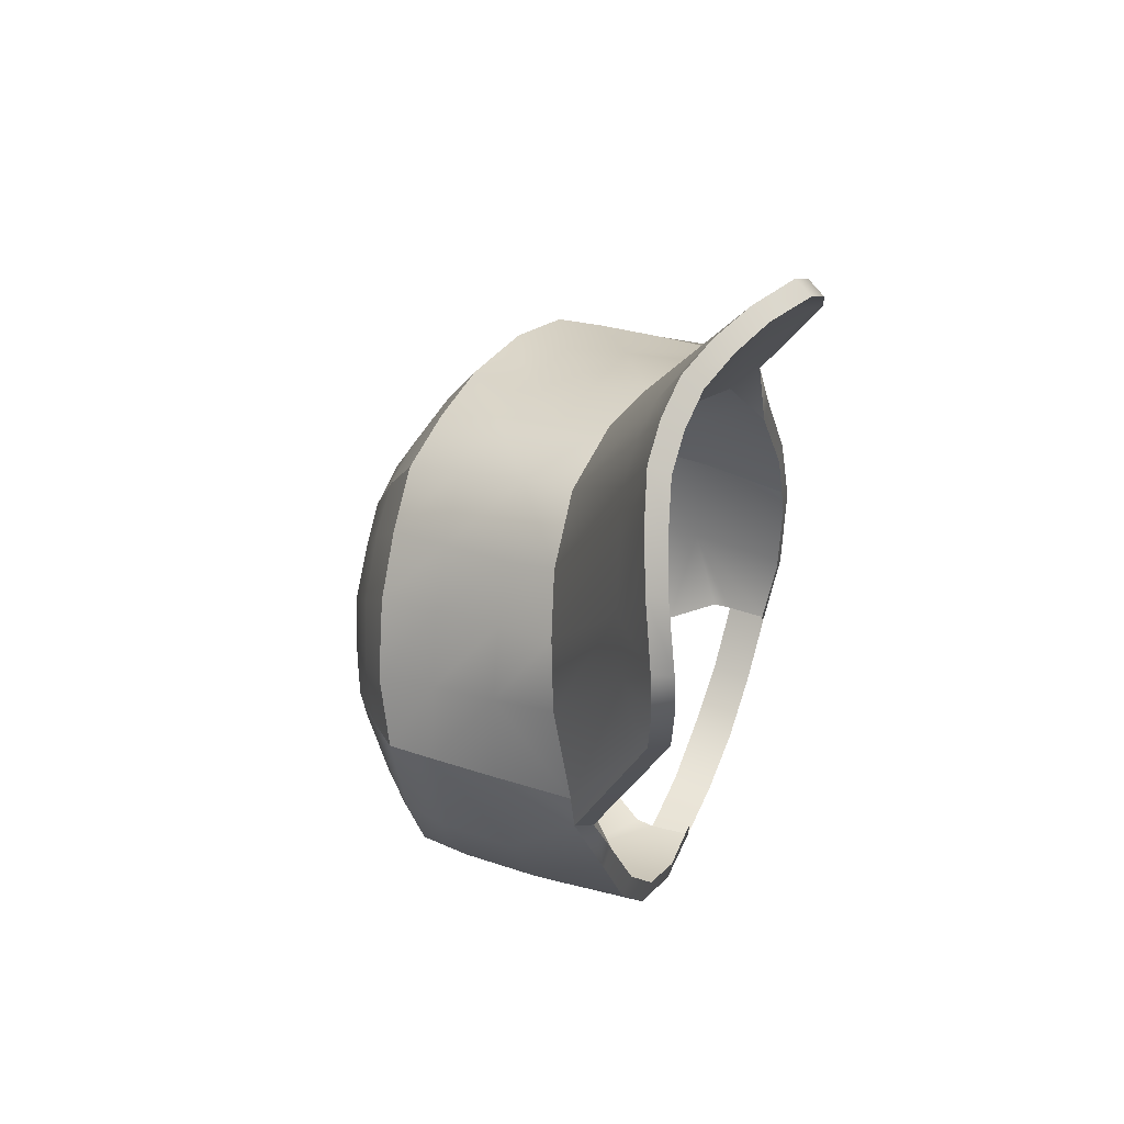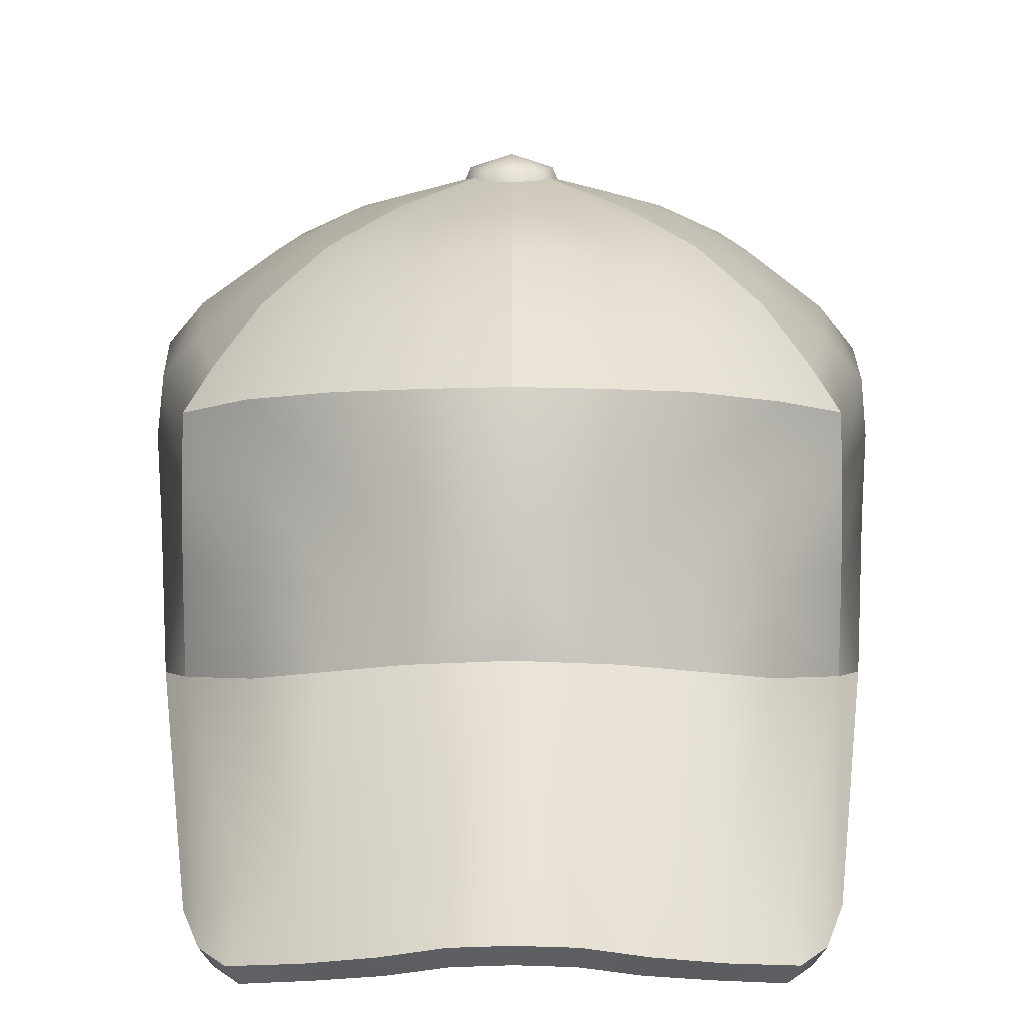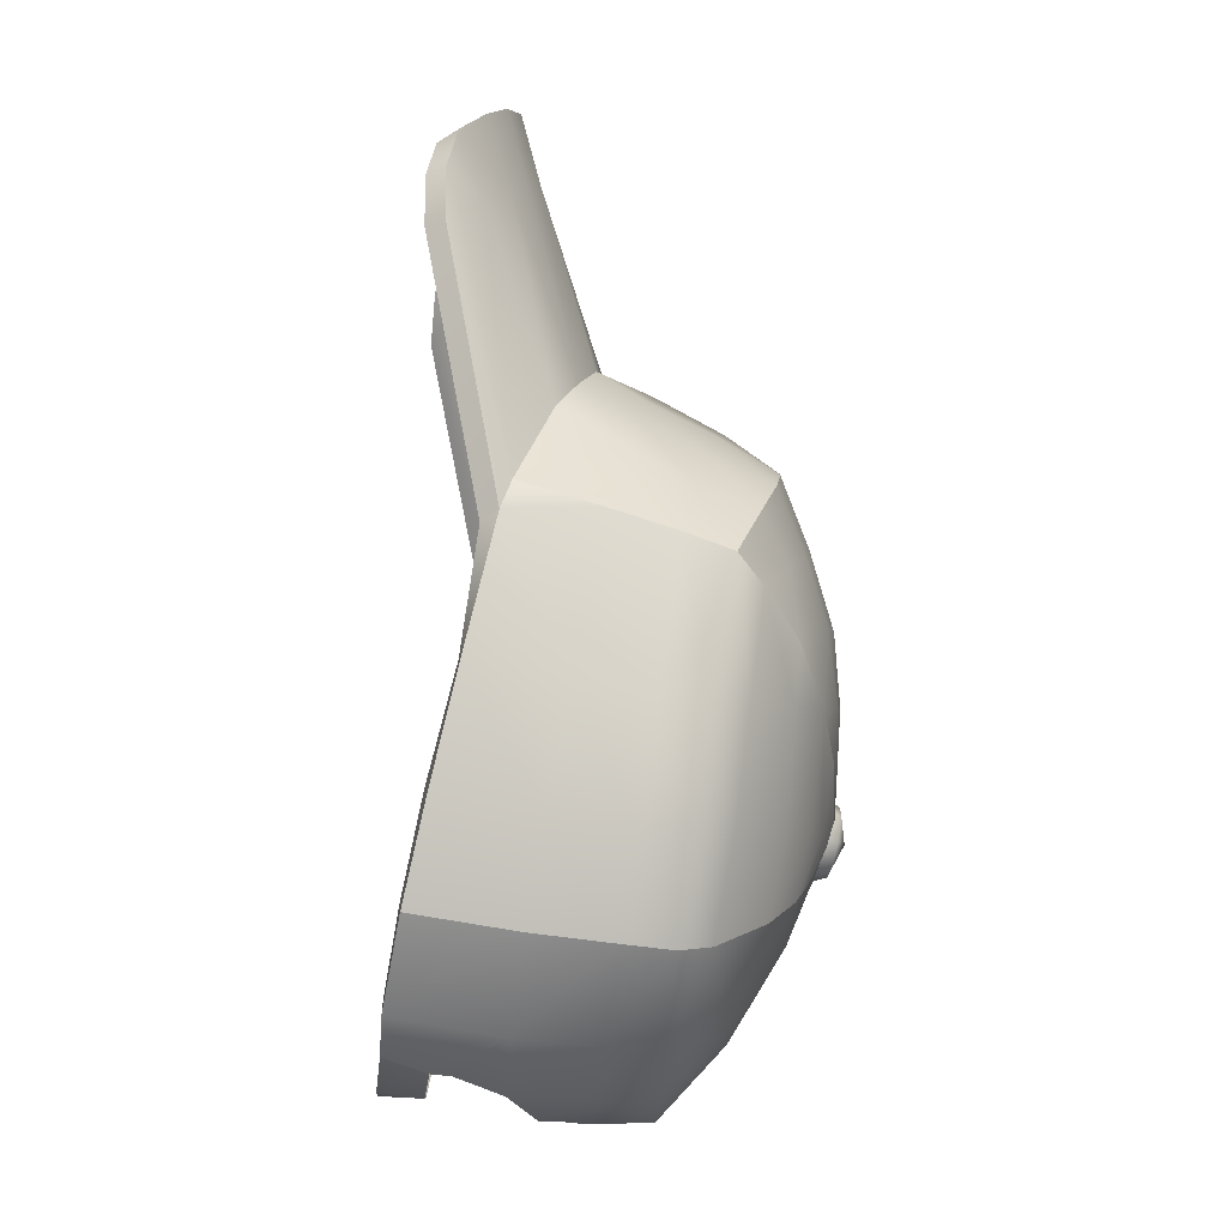
<metadata>
{"format":"obj","ext":"obj","renderer":"f3d","projection":"perspective","resolution":1024,"background":"white","views":[{"elev":71.9,"azim":-70.0,"up":"+Z"},{"elev":24.5,"azim":-0.1,"up":"+Y"},{"elev":-7.1,"azim":87.0,"up":"+Z"}]}
</metadata>
<code>
g n_hat_bwn_mesh
v 4.937 95.1 2.182
v 4.828 94.77 -0.04257
v 4.36 95.53 2.068
v -4.826 94.74 -0.04257
v -4.936 95.1 2.182
v -4.359 95.53 2.068
v 4.36 95.53 2.068
v 4.234 94.14 7.298
v 4.937 95.1 2.182
v 4.016 94.29 7.557
v 3.947 94.14 8.279
v 3.63 94.73 7.951
v 3.376 95.97 3.248
v 3.543 94.32 8.974
v 2.733 95.18 8.408
v 2.547 94.8 9.634
v 1.621 95.14 10.05
v 2.091 96.66 4.047
v 1.718 95.52 8.797
v 0.7877 95.39 10.23
v 0.8098 95.77 9.032
v 1.046 96.88 4.371
v 0.0005297 95.44 10.27
v 0.0005297 96.97 4.505
v 0.0005297 95.84 9.111
v 4.766 95.62 2.921
v 5.118 95.41 2.375
v 4.418 94.5 7.362
v 4.201 94.77 7.56
v 4.119 94.49 8.385
v 3.63 95.12 7.972
v 3.664 96.36 4.395
v 3.697 94.68 9.111
v 2.733 95.57 8.429
v 2.658 95.16 9.798
v 1.692 95.53 10.23
v 2.576 96.79 5.017
v 1.718 95.9 8.817
v 0.8219 95.79 10.42
v 0.8098 96.16 9.054
v 1.465 97.14 5.483
v 0.0005297 95.85 10.46
v 0.0005297 97.33 5.716
v 0.0005297 96.22 9.132
v 0.0005297 95.85 10.46
v 0.7877 95.39 10.23
v 0.0005297 95.44 10.27
v 0.8219 95.79 10.42
v 1.621 95.14 10.05
v 1.692 95.53 10.23
v 2.547 94.8 9.634
v 2.658 95.16 9.798
v 3.543 94.32 8.974
v 3.697 94.68 9.111
v 3.947 94.14 8.279
v 4.119 94.49 8.385
v 4.234 94.14 7.298
v 4.418 94.5 7.362
v 4.937 95.1 2.182
v 5.118 95.41 2.375
v 4.766 95.62 2.921
v 4.779 97.15 2.481
v 5.118 95.41 2.375
v 5.408 96.61 -0.3643
v 5.24 94.8 -0.08479
v 5.424 97.95 -0.573
v 4.771 98.43 2.084
v 5.455 96.18 -2.526
v 5.269 94.3 -2.231
v 5.1 95.85 -4.409
v 4.93 93.88 -4.091
v 5.079 97.33 -4.589
v 5.493 97.6 -2.691
v 4.998 98.29 -4.699
v 5.435 98.52 -2.77
v 4.582 98.9 -4.648
v 5.335 98.82 -0.7069
v 4.747 99.31 1.767
v 4.877 99.23 -2.777
v 4.754 99.51 -0.6937
v 4.34 99.81 1.24
v 3.821 100.4 -0.7261
v 3.678 100.5 0.4127
v 2.753 101 -0.6229
v 3.668 100.2 -2.729
v 3.372 99.94 -4.278
v 2.558 100.8 -2.725
v 2.37 100.5 -3.914
v 1.668 101.1 -2.756
v 1.699 101.3 -1.539
v 1.613 100.8 -3.612
v 0.4891 101.4 -2.772
v 0.523 101.5 -2.498
v 0.4838 101.2 -3.162
v 0.0005297 101.5 -2.899
v 0.4838 101.2 -3.162
v 0.0005297 101.5 -2.899
v 4.352e-06 100.5 -4.792
v 1.134 100.5 -4.691
v 1.613 100.8 -3.612
v 2.37 100.5 -3.914
v 1.17 99.44 -6.374
v 0.0005297 99.49 -6.481
v 0.0005297 98.27 -7.798
v 2.301 99.31 -6.148
v 1.053 98.25 -7.645
v 0.0005297 97.09 -7.824
v 3.391 99.15 -5.671
v 3.372 99.94 -4.278
v 4.582 98.9 -4.648
v 3.738 98.2 -6.289
v 4.998 98.29 -4.699
v 2.255 98.21 -7.251
v 3.876 97.12 -6.258
v 5.079 97.33 -4.589
v 3.981 95.62 -6.12
v 5.1 95.85 -4.409
v 1.012 97.06 -7.707
v 0.0005297 96.32 -7.748
v 1.303 96.17 -7.66
v 2.283 97.05 -7.264
v 2.187 95.58 -7.172
v 2.741 94.69 -6.799
v 2.769 94.32 -6.761
v 2.733 93.49 -6.486
v 3.939 93.56 -5.752
v 4.93 93.88 -4.091
v 0.0005278 101.6 -0.4557
v 0.0005297 101.5 -2.899
v 0.523 101.5 -2.498
v 0.7298 101.6 -0.4642
v 0.0005275 101.5 0.8939
v 1.779 101.4 -0.555
v 1.699 101.3 -1.539
v 2.753 101 -0.6229
v 0.9321 101.4 0.8924
v 0.000531 101.1 2.557
v 2.002 101.2 0.8264
v 1.048 101 2.356
v 0.0005297 100.6 3.938
v 1.258 100.5 3.677
v 2.481 100.2 3.275
v 3.066 100.7 0.7131
v 3.678 100.5 0.4127
v 2.244 100.8 2.048
v 3.414 100.3 1.684
v 4.34 99.81 1.24
v 3.781 99.82 2.609
v 4.747 99.31 1.767
v 2.733 93.49 -6.486
v 2.56 93.53 -6.162
v 3.69 93.58 -5.47
v 3.939 93.56 -5.752
v 4.501 93.85 -3.97
v 4.93 93.88 -4.091
v 4.85 94.24 -2.15
v 5.269 94.3 -2.231
v 4.828 94.77 -0.04257
v 5.24 94.8 -0.08479
v 4.937 95.1 2.182
v 5.118 95.41 2.375
v -4.359 95.53 2.068
v -4.936 95.1 2.182
v -4.233 94.06 7.281
v -4.015 94.25 7.551
v -3.946 94.14 8.279
v -3.628 94.73 7.951
v -3.375 95.97 3.248
v -3.542 94.32 8.974
v -2.731 95.18 8.408
v -2.546 94.8 9.634
v -1.62 95.14 10.05
v -2.09 96.66 4.047
v -1.717 95.52 8.797
v -0.7866 95.39 10.23
v -0.8088 95.77 9.032
v -1.045 96.88 4.371
v 0.0005297 95.44 10.27
v 0.0005297 96.97 4.505
v 0.0005297 95.84 9.111
v -4.765 95.62 2.921
v -4.417 94.41 7.35
v -5.117 95.41 2.375
v -4.2 94.72 7.556
v -4.117 94.49 8.385
v -3.628 95.12 7.972
v -3.663 96.36 4.395
v -3.696 94.68 9.111
v -2.731 95.57 8.429
v -2.657 95.16 9.798
v -1.691 95.53 10.23
v -2.575 96.79 5.017
v -1.717 95.9 8.817
v -0.8208 95.79 10.42
v -0.8088 96.16 9.054
v -1.464 97.14 5.483
v 0.0005297 95.85 10.46
v 0.0005297 97.33 5.716
v 0.0005297 96.22 9.132
v 0.0005297 95.85 10.46
v 0.0005297 95.44 10.27
v -0.7866 95.39 10.23
v -0.8208 95.79 10.42
v -1.62 95.14 10.05
v -1.691 95.53 10.23
v -2.546 94.8 9.634
v -2.657 95.16 9.798
v -3.542 94.32 8.974
v -3.696 94.68 9.111
v -3.946 94.14 8.279
v -4.117 94.49 8.385
v -4.233 94.06 7.281
v -4.417 94.41 7.35
v -4.936 95.1 2.182
v -5.117 95.41 2.375
v -4.765 95.62 2.921
v -5.117 95.41 2.375
v -4.778 97.15 2.481
v -5.407 96.61 -0.3643
v -5.239 94.74 -0.08479
v -4.77 98.43 2.084
v -5.454 96.18 -2.526
v -5.268 94.3 -2.231
v -5.099 95.85 -4.409
v -4.929 93.9 -4.094
v -5.075 97.38 -4.595
v -5.491 97.66 -2.697
v -4.994 98.33 -4.706
v -5.423 97.95 -0.573
v -5.43 98.62 -2.782
v -4.576 98.95 -4.655
v -5.304 98.9 -0.7063
v -4.746 99.31 1.767
v -4.872 99.3 -2.785
v -4.72 99.54 -0.6953
v -4.338 99.81 1.24
v -3.819 100.4 -0.7253
v -3.677 100.5 0.4128
v -2.752 101 -0.6224
v -3.664 100.2 -2.728
v -3.366 99.92 -4.325
v -2.362 100.5 -3.992
v -2.665 100.7 -2.733
v -1.609 100.8 -3.684
v -1.667 101.1 -2.756
v -1.695 101.3 -1.626
v -0.4839 101.2 -3.195
v -0.488 101.4 -2.772
v -0.5159 101.5 -2.552
v 0.0005297 101.5 -2.899
v -2.768 94.32 -6.761
v -3.937 93.59 -5.755
v -2.732 93.49 -6.486
v -3.978 95.67 -6.125
v -2.739 94.69 -6.799
v -2.166 95.53 -7.156
v -5.099 95.85 -4.409
v -4.929 93.9 -4.094
v -5.075 97.38 -4.595
v -3.875 97.12 -6.258
v -4.994 98.33 -4.706
v -2.282 97.05 -7.264
v -1.285 96.17 -7.531
v -3.689 98.2 -6.309
v -4.576 98.95 -4.655
v -1.011 97.06 -7.707
v 0.0005297 96.32 -7.748
v 0.0005297 97.09 -7.824
v -1.052 98.25 -7.645
v 0.0005297 98.27 -7.798
v 0.0005297 99.49 -6.481
v -2.254 98.21 -7.251
v -1.169 99.44 -6.374
v 4.352e-06 100.5 -4.792
v -3.39 99.15 -5.664
v -3.366 99.92 -4.325
v -2.362 100.5 -3.992
v -2.3 99.31 -6.148
v -1.132 100.5 -4.728
v -1.609 100.8 -3.684
v -0.4839 101.2 -3.195
v 0.0005297 101.5 -2.899
v 0.0005278 101.6 -0.4557
v -0.5159 101.5 -2.552
v 0.0005297 101.5 -2.899
v -0.7295 101.6 -0.4629
v 0.0005275 101.5 0.8939
v -1.777 101.4 -0.5541
v -1.695 101.3 -1.626
v -2.752 101 -0.6224
v -0.8235 101.4 0.8949
v 0.000531 101.1 2.557
v -1.998 101.2 0.8267
v -1.047 101 2.356
v 0.0005297 100.6 3.938
v -1.257 100.5 3.677
v -2.481 100.2 3.275
v -3.065 100.7 0.7131
v -3.677 100.5 0.4128
v -2.241 100.8 2.047
v -3.413 100.3 1.683
v -4.338 99.81 1.24
v -3.75 99.85 2.592
v -4.746 99.31 1.767
v -2.732 93.49 -6.486
v -3.688 93.6 -5.472
v -2.559 93.53 -6.162
v -3.937 93.59 -5.755
v -4.499 93.86 -3.972
v -4.929 93.9 -4.094
v -4.849 94.24 -2.15
v -5.268 94.3 -2.231
v -4.826 94.74 -0.04257
v -5.239 94.74 -0.08479
v -4.936 95.1 2.182
v -5.117 95.41 2.375
v 0.5348 101.1 -3.313
v 0.0005297 101.4 -3.471
v 0.0005297 101.1 -3.533
v 0.4513 101.4 -3.285
v 0.7562 101.2 -2.78
v 0.638 101.5 -2.836
v 0.5348 101.3 -2.248
v 0.4513 101.6 -2.387
v 0.0005297 101.4 -2.027
v 0.0005297 101.6 -2.201
v 0.0005297 101.1 -3.533
v 0.0005297 101.4 -3.471
v -0.4503 101.4 -3.285
v -0.5338 101.1 -3.313
v -0.637 101.5 -2.836
v -0.7551 101.2 -2.78
v -0.4503 101.6 -2.387
v -0.5338 101.3 -2.248
v 0.0005297 101.6 -2.201
v 0.0005297 101.4 -2.027
v 0.4513 101.4 -3.285
v 0.0005297 101.7 -2.877
v 0.0005297 101.4 -3.471
v 0.638 101.5 -2.836
v 0.4513 101.6 -2.387
v 0.0005297 101.6 -2.201
v 0.0005297 101.4 -3.471
v 0.0005297 101.7 -2.877
v -0.4503 101.4 -3.285
v -0.637 101.5 -2.836
v -0.4503 101.6 -2.387
v 0.0005297 101.6 -2.201
v 1.393 93.38 -7.141
v 2.733 93.49 -6.486
v 2.769 94.32 -6.761
v 1.412 94.21 -7.261
v 8.75e-06 93.34 -7.318
v 8.75e-06 94.19 -7.365
v -2.732 93.49 -6.486
v -1.412 94.21 -7.261
v -2.768 94.32 -6.761
v -1.372 93.38 -7.147
v 8.75e-06 94.19 -7.365
v 8.75e-06 93.34 -7.318
v -3.686 97.53 3.723
v -3.663 96.36 4.395
v -4.765 95.62 2.921
v -4.778 97.15 2.481
v -4.77 98.43 2.084
v -2.575 96.79 5.017
v -3.661 98.76 3.03
v -4.746 99.31 1.767
v -3.75 99.85 2.592
v -2.522 97.85 4.425
v -2.468 99.12 3.77
v -2.481 100.2 3.275
v -1.454 98.08 4.936
v -1.464 97.14 5.483
v 0.0005297 98.28 5.344
v 0.0005297 97.33 5.716
v 1.465 97.14 5.483
v -1.351 99.33 4.335
v -1.257 100.5 3.677
v 0.0005297 99.59 4.641
v 0.0005297 100.6 3.938
v 1.258 100.5 3.677
v 1.352 99.33 4.335
v 2.481 100.2 3.275
v 1.456 98.08 4.936
v 2.576 96.79 5.017
v 2.469 99.12 3.77
v 3.781 99.82 2.609
v 2.523 97.85 4.425
v 3.662 98.76 3.03
v 4.747 99.31 1.767
v 4.771 98.43 2.084
v 3.687 97.53 3.723
v 3.664 96.36 4.395
v 4.779 97.15 2.481
v 4.766 95.62 2.921
g n_hat_bwn_mesh_0
f 3 2 1
f 6 5 4
f 9 8 7
f 8 10 7
f 8 11 10
f 7 10 12
f 10 11 12
f 13 7 12
f 11 14 12
f 15 13 12
f 12 14 15
f 14 16 15
f 16 17 15
f 13 15 18
f 17 19 15
f 15 19 18
f 17 20 19
f 19 21 18
f 20 21 19
f 21 22 18
f 21 20 23
f 24 22 21
f 25 21 23
f 25 24 21
f 28 27 26
f 29 28 26
f 30 28 29
f 29 26 31
f 30 29 31
f 26 32 31
f 33 30 31
f 32 34 31
f 33 31 34
f 35 33 34
f 36 35 34
f 34 32 37
f 38 36 34
f 38 34 37
f 39 36 38
f 40 38 37
f 40 39 38
f 41 40 37
f 39 40 42
f 41 43 40
f 40 44 42
f 43 44 40
f 47 46 45
f 46 48 45
f 46 49 48
f 49 50 48
f 49 51 50
f 51 52 50
f 51 53 52
f 53 54 52
f 53 55 54
f 55 56 54
f 55 57 56
f 57 58 56
f 59 58 57
f 59 60 58
f 63 62 61
f 62 63 64
f 64 63 65
f 62 64 66
f 67 62 66
f 68 64 65
f 69 68 65
f 70 68 69
f 71 70 69
f 70 72 68
f 68 73 64
f 72 73 68
f 73 66 64
f 72 74 73
f 74 75 73
f 73 75 66
f 75 74 76
f 67 66 77
f 75 77 66
f 77 78 67
f 79 75 76
f 77 75 79
f 78 77 80
f 80 77 79
f 80 81 78
f 80 82 81
f 82 80 79
f 82 83 81
f 83 82 84
f 79 76 85
f 85 82 79
f 76 86 85
f 85 87 82
f 85 86 87
f 87 84 82
f 86 88 87
f 84 87 89
f 87 88 89
f 90 84 89
f 88 91 89
f 90 89 92
f 89 91 92
f 93 90 92
f 91 94 92
f 93 92 95
f 92 94 95
f 98 97 96
f 98 96 99
f 96 100 99
f 101 99 100
f 98 99 102
f 103 98 102
f 104 103 102
f 101 105 99
f 105 102 99
f 106 104 102
f 107 104 106
f 108 105 101
f 109 108 101
f 110 108 109
f 111 108 110
f 105 108 111
f 110 112 111
f 102 105 113
f 113 105 111
f 106 102 113
f 114 111 112
f 113 111 114
f 115 114 112
f 116 114 115
f 117 116 115
f 118 107 106
f 119 107 118
f 119 118 120
f 106 113 121
f 118 106 121
f 120 118 121
f 121 113 114
f 120 121 122
f 121 114 122
f 114 116 122
f 122 116 123
f 116 124 123
f 124 116 125
f 116 126 125
f 126 116 117
f 127 126 117
f 130 129 128
f 131 130 128
f 131 128 132
f 130 131 133
f 134 130 133
f 134 133 135
f 136 131 132
f 136 132 137
f 133 131 138
f 133 138 135
f 131 136 138
f 139 136 137
f 138 136 139
f 139 137 140
f 141 139 140
f 141 142 139
f 138 143 135
f 144 135 143
f 145 138 139
f 142 145 139
f 138 145 143
f 143 146 144
f 145 146 143
f 145 142 146
f 146 147 144
f 142 148 146
f 147 146 149
f 146 148 149
f 152 151 150
f 153 152 150
f 154 152 153
f 155 154 153
f 156 154 155
f 157 156 155
f 158 156 157
f 159 158 157
f 160 158 159
f 161 160 159
f 164 163 162
f 165 164 162
f 166 164 165
f 165 162 167
f 166 165 167
f 162 168 167
f 169 166 167
f 168 170 167
f 169 167 170
f 171 169 170
f 172 171 170
f 170 168 173
f 174 172 170
f 174 170 173
f 175 172 174
f 176 174 173
f 176 175 174
f 177 176 173
f 175 176 178
f 177 179 176
f 176 180 178
f 179 180 176
f 183 182 181
f 182 184 181
f 182 185 184
f 181 184 186
f 184 185 186
f 187 181 186
f 185 188 186
f 189 187 186
f 186 188 189
f 188 190 189
f 190 191 189
f 187 189 192
f 191 193 189
f 189 193 192
f 191 194 193
f 193 195 192
f 194 195 193
f 195 196 192
f 195 194 197
f 198 196 195
f 199 195 197
f 199 198 195
f 202 201 200
f 203 202 200
f 204 202 203
f 205 204 203
f 206 204 205
f 207 206 205
f 208 206 207
f 209 208 207
f 210 208 209
f 211 210 209
f 212 210 211
f 213 212 211
f 214 212 213
f 214 213 215
f 218 217 216
f 218 219 217
f 217 219 220
f 219 218 221
f 219 222 220
f 222 223 220
f 222 224 223
f 224 225 223
f 226 224 222
f 227 226 222
f 227 222 219
f 228 226 227
f 229 219 221
f 229 227 219
f 230 228 227
f 230 227 229
f 231 228 230
f 232 229 221
f 232 230 229
f 221 233 232
f 234 231 230
f 230 232 234
f 235 232 233
f 232 235 234
f 233 236 235
f 235 236 237
f 235 237 234
f 236 238 237
f 239 237 238
f 231 234 240
f 237 240 234
f 241 231 240
f 241 240 242
f 243 240 237
f 240 243 242
f 239 243 237
f 244 242 243
f 243 239 245
f 245 244 243
f 239 246 245
f 247 244 245
f 245 246 248
f 248 247 245
f 246 249 248
f 247 248 250
f 250 248 249
f 253 252 251
f 252 254 251
f 251 254 255
f 254 256 255
f 254 252 257
f 252 258 257
f 254 257 259
f 260 254 259
f 254 260 256
f 260 259 261
f 260 262 256
f 262 263 256
f 264 260 261
f 261 265 264
f 262 266 263
f 267 263 266
f 267 266 268
f 268 266 269
f 269 266 262
f 270 268 269
f 271 270 269
f 272 262 260
f 272 269 262
f 264 272 260
f 273 271 269
f 273 269 272
f 274 271 273
f 264 265 275
f 276 275 265
f 276 277 275
f 278 272 264
f 275 278 264
f 278 273 272
f 277 278 275
f 273 278 277
f 279 273 277
f 279 274 273
f 280 279 277
f 279 280 281
f 279 281 274
f 281 282 274
f 285 284 283
f 284 286 283
f 283 286 287
f 288 286 284
f 289 288 284
f 290 288 289
f 286 291 287
f 287 291 292
f 286 288 293
f 293 288 290
f 291 286 293
f 291 294 292
f 291 293 294
f 295 292 294
f 296 295 294
f 297 296 294
f 298 293 290
f 290 299 298
f 293 300 294
f 300 297 294
f 300 293 298
f 301 298 299
f 301 300 298
f 297 300 301
f 302 301 299
f 303 297 301
f 301 302 304
f 303 301 304
f 307 306 305
f 306 308 305
f 306 309 308
f 309 310 308
f 309 311 310
f 311 312 310
f 311 313 312
f 313 314 312
f 313 315 314
f 315 316 314
f 319 318 317
f 318 320 317
f 317 320 321
f 320 322 321
f 321 322 323
f 322 324 323
f 323 324 325
f 324 326 325
f 329 328 327
f 330 329 327
f 331 329 330
f 332 331 330
f 333 331 332
f 334 333 332
f 335 333 334
f 336 335 334
f 339 338 337
f 337 338 340
f 340 338 341
f 341 338 342
f 345 344 343
f 346 344 345
f 347 344 346
f 348 344 347
f 351 350 349
f 352 351 349
f 349 353 352
f 353 354 352
f 357 356 355
f 356 358 355
f 356 359 358
f 359 360 358
f 363 362 361
f 361 364 363
f 365 364 361
f 361 362 366
f 361 367 365
f 368 365 367
f 367 369 368
f 366 370 361
f 367 361 370
f 369 367 371
f 367 370 371
f 371 372 369
f 370 366 373
f 371 370 373
f 366 374 373
f 375 373 374
f 374 376 375
f 375 376 377
f 372 371 378
f 371 373 378
f 378 373 375
f 372 378 379
f 379 378 380
f 378 375 380
f 379 380 381
f 382 381 380
f 382 380 383
f 383 380 375
f 383 384 382
f 377 385 375
f 383 375 385
f 377 386 385
f 383 387 384
f 385 387 383
f 388 384 387
f 386 389 385
f 385 389 387
f 387 390 388
f 390 387 389
f 391 388 390
f 390 392 391
f 393 389 386
f 390 389 393
f 392 390 393
f 386 394 393
f 393 395 392
f 393 394 396
f 396 395 393

</code>
